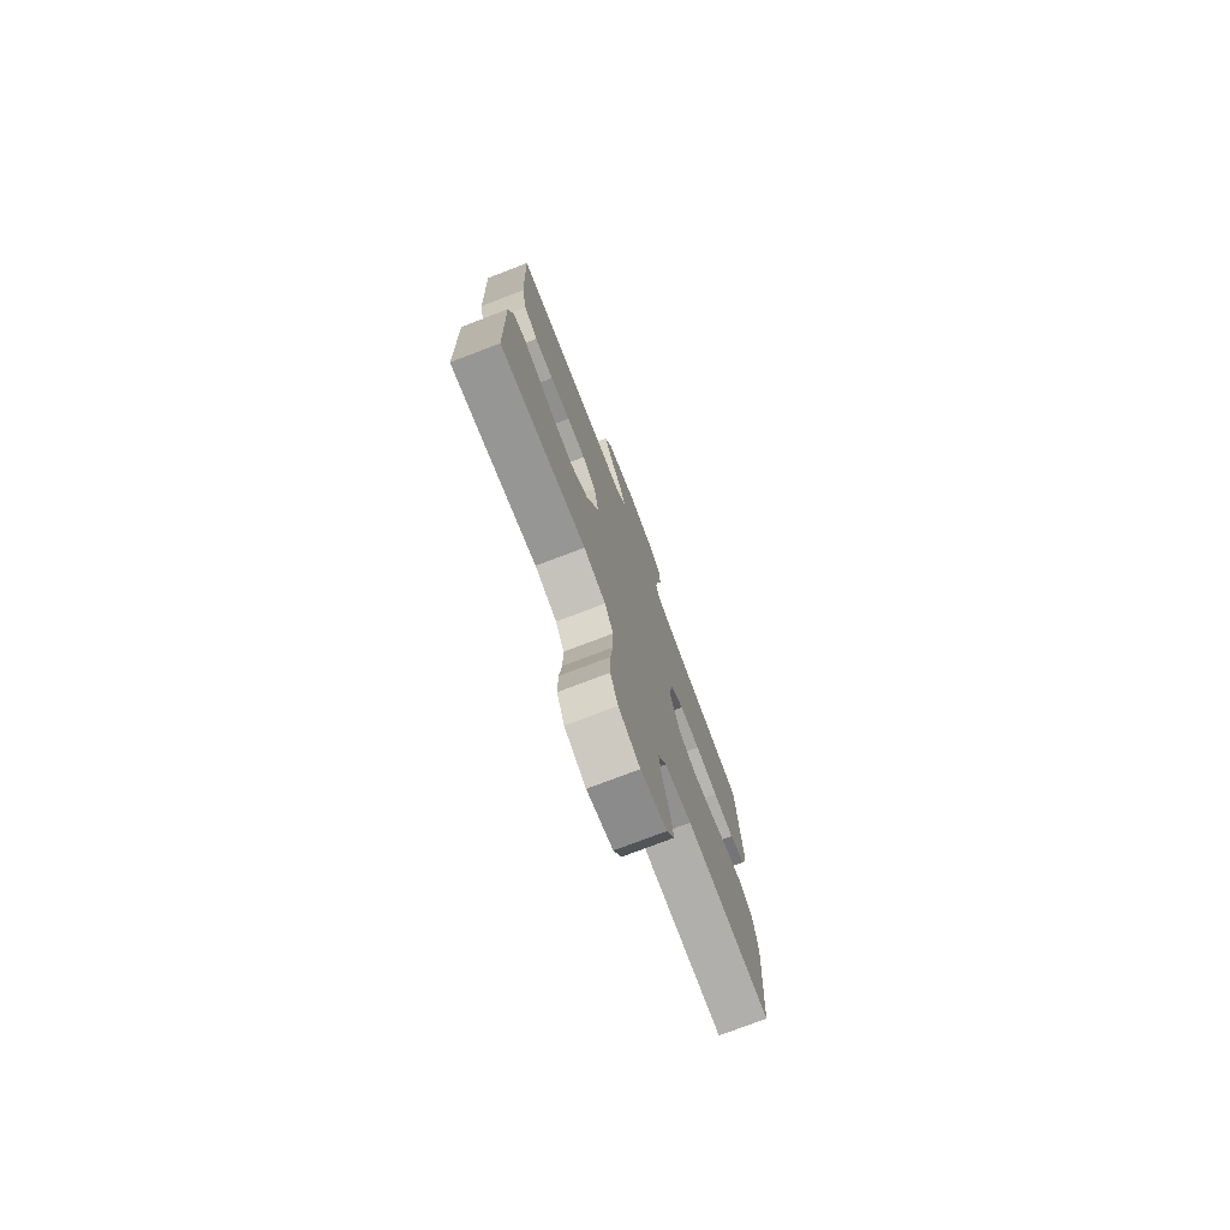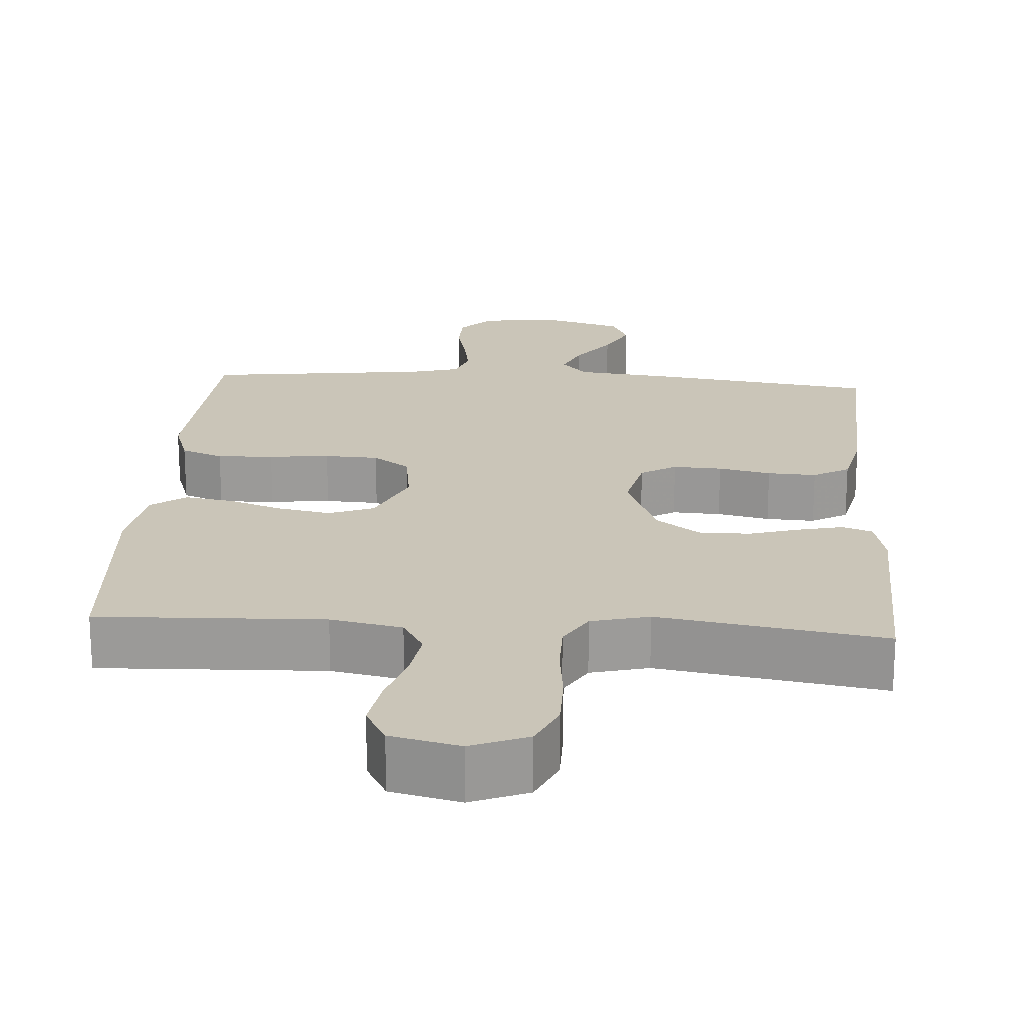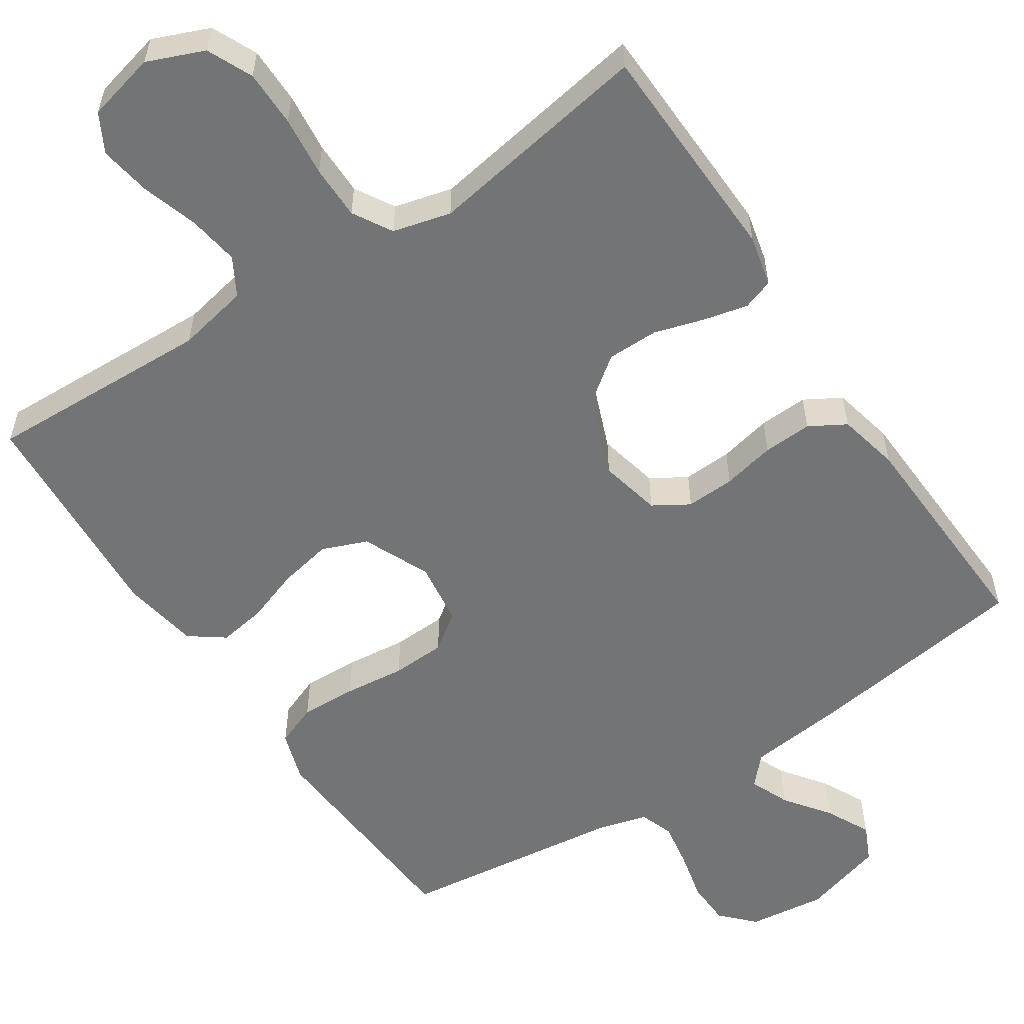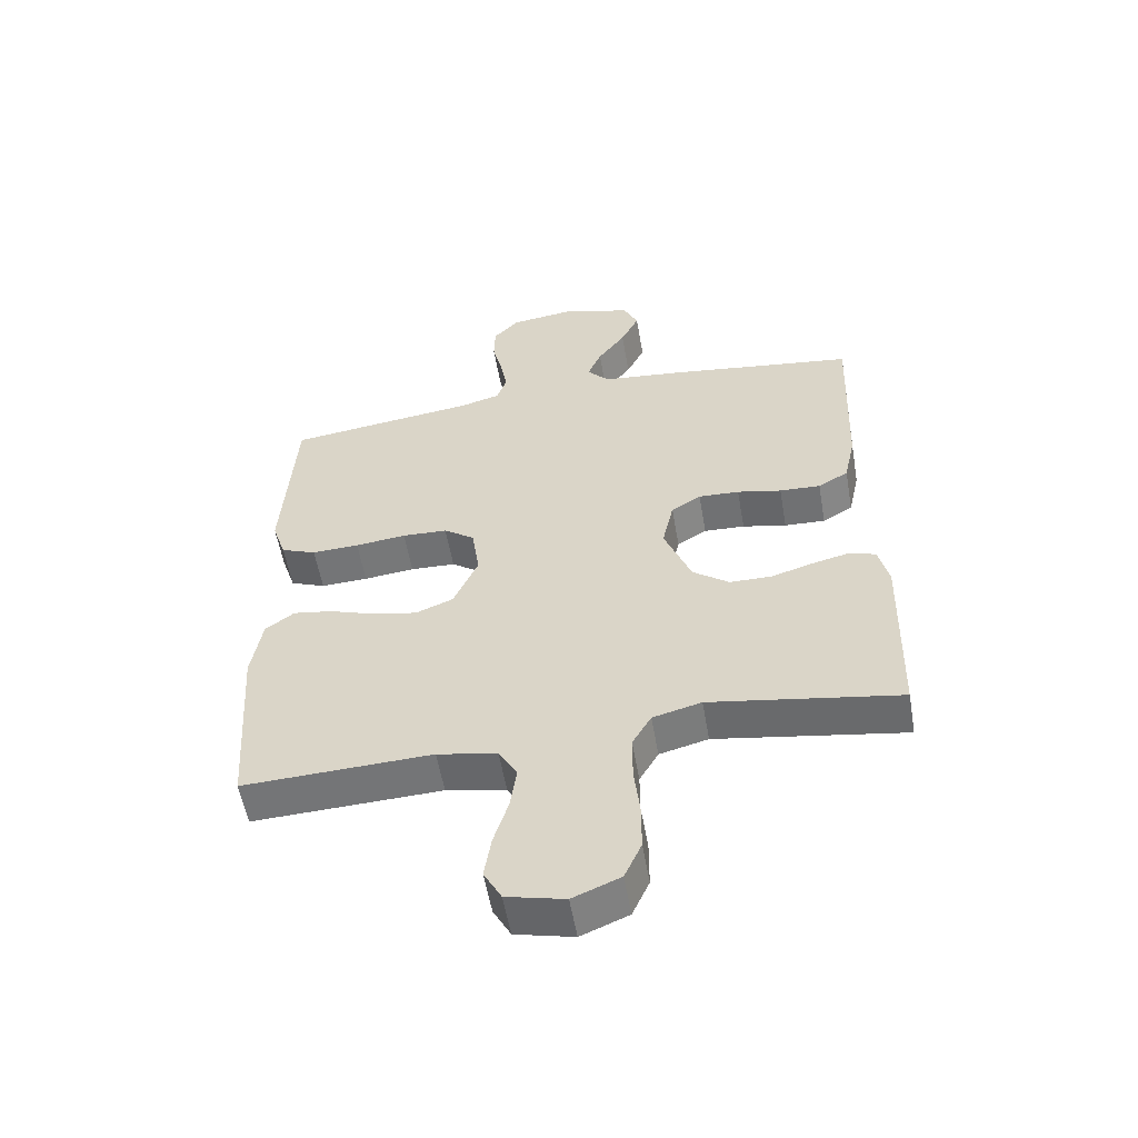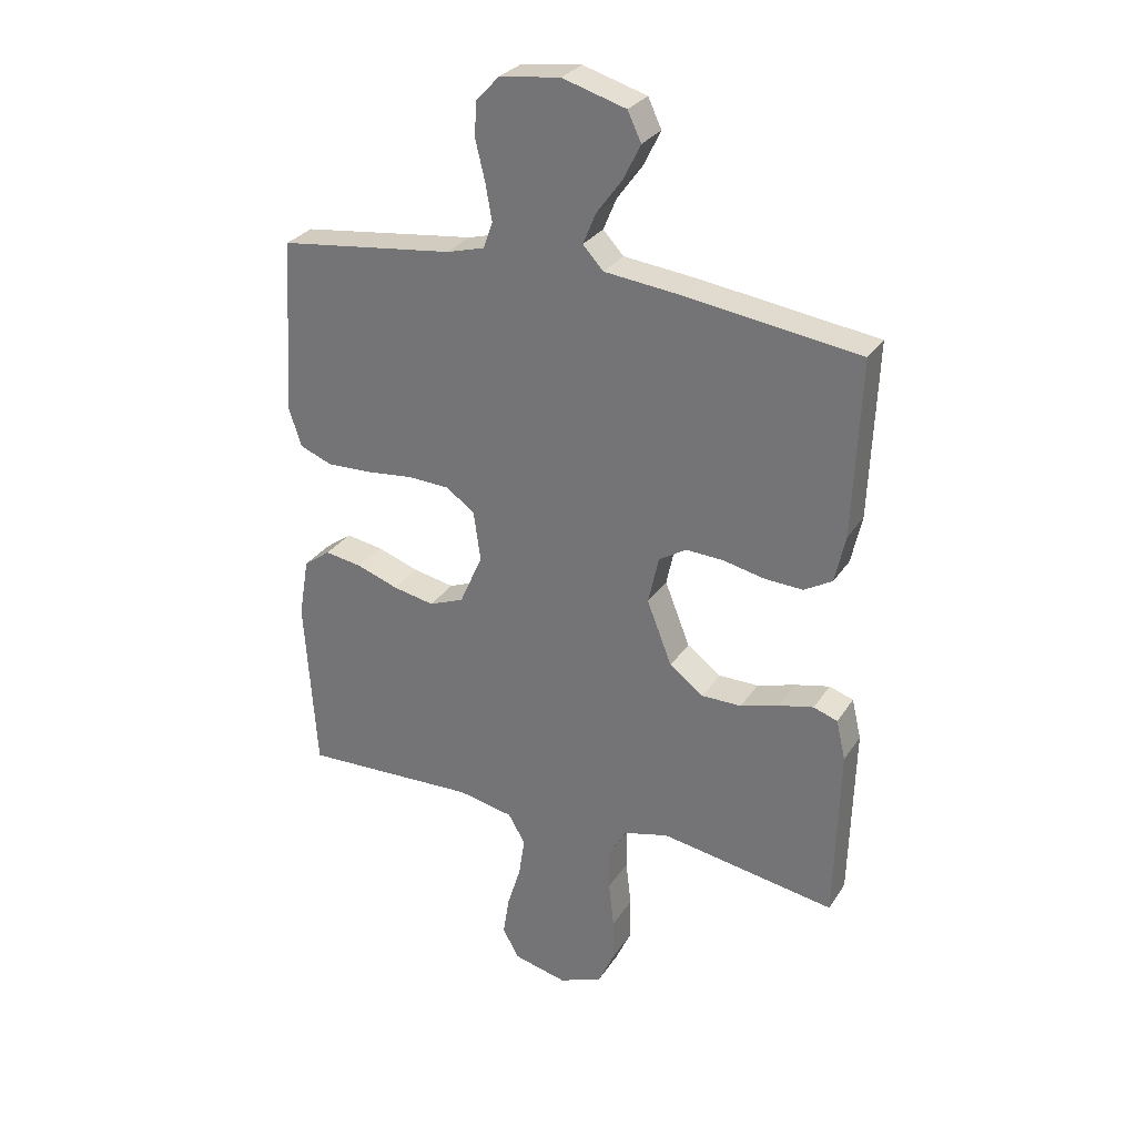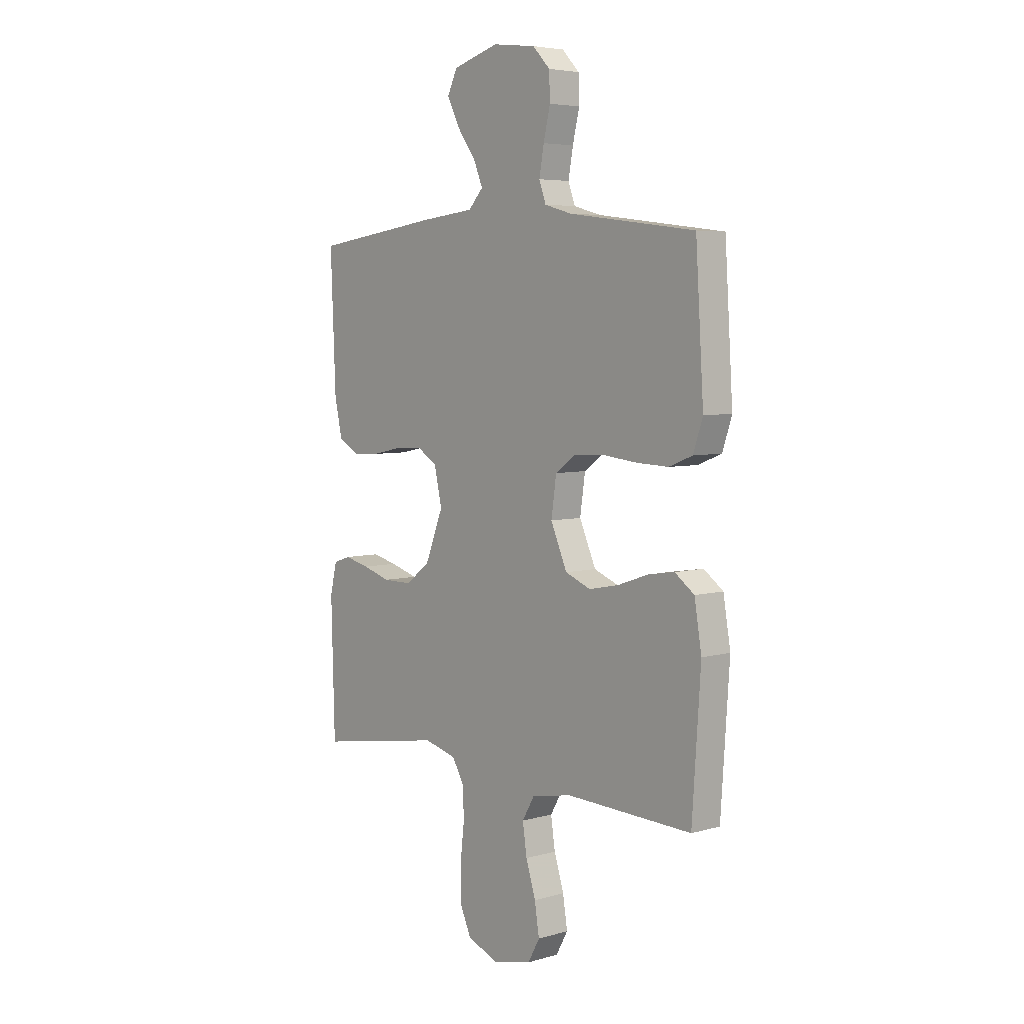
<metadata>
{"format":"obj","ext":"obj","renderer":"f3d","projection":"perspective","resolution":1024,"background":"white","views":[{"elev":-76.1,"azim":-69.1,"up":"+Z"},{"elev":20.5,"azim":-176.0,"up":"+Y"},{"elev":-56.2,"azim":-146.3,"up":"+Y"},{"elev":-55.9,"azim":-170.2,"up":"+Z"},{"elev":29.3,"azim":-153.0,"up":"+Z"},{"elev":5.4,"azim":48.7,"up":"+Z"}]}
</metadata>
<code>
v 0.5 0.07 0.5
v 0.519 0.07 0.2
v 0.497 0.07 0.133
v 0.441 0.07 0.111
v 0.366 0.07 0.114
v 0.285 0.07 0.123
v 0.213 0.07 0.12
v 0.164 0.07 0.085
v 0.152 0.07 0
v 0.191 0.07 -0.089
v 0.251 0.07 -0.113
v 0.322 0.07 -0.099
v 0.394 0.07 -0.074
v 0.457 0.07 -0.064
v 0.503 0.07 -0.098
v 0.52 0.07 -0.2
v 0.5 0.07 -0.5
v 0.2 0.07 -0.488
v 0.105 0.07 -0.507
v 0.076 0.07 -0.557
v 0.086 0.07 -0.625
v 0.109 0.07 -0.699
v 0.12 0.07 -0.768
v 0.092 0.07 -0.819
v 0 0.07 -0.841
v -0.075 0.07 -0.81
v -0.102 0.07 -0.75
v -0.102 0.07 -0.675
v -0.093 0.07 -0.595
v -0.093 0.07 -0.523
v -0.123 0.07 -0.471
v -0.2 0.07 -0.451
v -0.5 0.07 -0.5
v -0.508 0.07 -0.2
v -0.492 0.07 -0.132
v -0.451 0.07 -0.118
v -0.392 0.07 -0.132
v -0.326 0.07 -0.152
v -0.258 0.07 -0.152
v -0.2 0.07 -0.109
v -0.157 0.07 0
v -0.175 0.07 0.082
v -0.222 0.07 0.111
v -0.287 0.07 0.108
v -0.357 0.07 0.093
v -0.422 0.07 0.09
v -0.47 0.07 0.118
v -0.488 0.07 0.2
v -0.5 0.07 0.5
v -0.2 0.07 0.541
v -0.072 0.07 0.555
v -0.037 0.07 0.593
v -0.059 0.07 0.646
v -0.103 0.07 0.706
v -0.132 0.07 0.765
v -0.109 0.07 0.814
v 0 0.07 0.846
v 0.103 0.07 0.833
v 0.144 0.07 0.79
v 0.146 0.07 0.73
v 0.13 0.07 0.663
v 0.119 0.07 0.601
v 0.135 0.07 0.556
v 0.2 0.07 0.538
v 0.5 0 0.5
v 0.519 0 0.2
v 0.497 0 0.133
v 0.441 0 0.111
v 0.366 0 0.114
v 0.285 0 0.123
v 0.213 0 0.12
v 0.164 0 0.085
v 0.152 0 0
v 0.191 0 -0.089
v 0.251 0 -0.113
v 0.322 0 -0.099
v 0.394 0 -0.074
v 0.457 0 -0.064
v 0.503 0 -0.098
v 0.52 0 -0.2
v 0.5 0 -0.5
v 0.2 0 -0.488
v 0.105 0 -0.507
v 0.076 0 -0.557
v 0.086 0 -0.625
v 0.109 0 -0.699
v 0.12 0 -0.768
v 0.092 0 -0.819
v 0 0 -0.841
v -0.075 0 -0.81
v -0.102 0 -0.75
v -0.102 0 -0.675
v -0.093 0 -0.595
v -0.093 0 -0.523
v -0.123 0 -0.471
v -0.2 0 -0.451
v -0.5 0 -0.5
v -0.508 0 -0.2
v -0.492 0 -0.132
v -0.451 0 -0.118
v -0.392 0 -0.132
v -0.326 0 -0.152
v -0.258 0 -0.152
v -0.2 0 -0.109
v -0.157 0 0
v -0.175 0 0.082
v -0.222 0 0.111
v -0.287 0 0.108
v -0.357 0 0.093
v -0.422 0 0.09
v -0.47 0 0.118
v -0.488 0 0.2
v -0.5 0 0.5
v -0.2 0 0.541
v -0.072 0 0.555
v -0.037 0 0.593
v -0.059 0 0.646
v -0.103 0 0.706
v -0.132 0 0.765
v -0.109 0 0.814
v 0 0 0.846
v 0.103 0 0.833
v 0.144 0 0.79
v 0.146 0 0.73
v 0.13 0 0.663
v 0.119 0 0.601
v 0.135 0 0.556
v 0.2 0 0.538
f 59 60 61
f 58 59 61
f 57 58 61
f 56 57 61
f 55 56 61
f 54 55 61
f 53 54 61
f 52 53 61 62
f 51 52 62 63
f 51 63 64
f 50 51 64
f 49 50 64
f 48 49 64
f 47 48 64
f 46 47 64
f 45 46 64
f 44 45 64
f 36 37 38
f 35 36 38
f 34 35 38
f 33 34 38
f 32 33 38
f 31 32 38 39
f 30 31 39 40
f 27 28 29
f 26 27 29
f 25 26 29
f 24 25 29
f 23 24 29
f 22 23 29
f 21 22 29
f 20 21 29 30
f 30 40 41
f 20 30 41
f 19 20 41
f 16 17 18
f 15 16 18
f 14 15 18
f 13 14 18
f 12 13 18
f 11 12 18 19
f 4 5 6
f 3 4 6
f 2 3 6
f 1 2 6
f 64 1 6
f 64 6 7
f 43 44 64
f 64 7 8
f 43 64 8
f 42 43 8
f 41 42 8 9
f 10 11 19 41
f 9 10 41
f 125 124 123
f 125 123 122
f 125 122 121
f 125 121 120
f 125 120 119
f 125 119 118
f 125 118 117
f 126 125 117 116
f 127 126 116 115
f 128 127 115
f 128 115 114
f 128 114 113
f 128 113 112
f 128 112 111
f 128 111 110
f 128 110 109
f 128 109 108
f 102 101 100
f 102 100 99
f 102 99 98
f 102 98 97
f 102 97 96
f 103 102 96 95
f 104 103 95 94
f 93 92 91
f 93 91 90
f 93 90 89
f 93 89 88
f 93 88 87
f 93 87 86
f 93 86 85
f 94 93 85 84
f 105 104 94
f 105 94 84
f 105 84 83
f 82 81 80
f 82 80 79
f 82 79 78
f 82 78 77
f 82 77 76
f 83 82 76 75
f 70 69 68
f 70 68 67
f 70 67 66
f 70 66 65
f 70 65 128
f 71 70 128
f 128 108 107
f 72 71 128
f 72 128 107
f 72 107 106
f 73 72 106 105
f 105 83 75 74
f 105 74 73
f 1 65 66 2
f 2 66 67 3
f 3 67 68 4
f 4 68 69 5
f 5 69 70 6
f 6 70 71 7
f 7 71 72 8
f 8 72 73 9
f 9 73 74 10
f 10 74 75 11
f 11 75 76 12
f 12 76 77 13
f 13 77 78 14
f 14 78 79 15
f 15 79 80 16
f 16 80 81 17
f 17 81 82 18
f 18 82 83 19
f 19 83 84 20
f 20 84 85 21
f 21 85 86 22
f 22 86 87 23
f 23 87 88 24
f 24 88 89 25
f 25 89 90 26
f 26 90 91 27
f 27 91 92 28
f 28 92 93 29
f 29 93 94 30
f 30 94 95 31
f 31 95 96 32
f 32 96 97 33
f 33 97 98 34
f 34 98 99 35
f 35 99 100 36
f 36 100 101 37
f 37 101 102 38
f 38 102 103 39
f 39 103 104 40
f 40 104 105 41
f 41 105 106 42
f 42 106 107 43
f 43 107 108 44
f 44 108 109 45
f 45 109 110 46
f 46 110 111 47
f 47 111 112 48
f 48 112 113 49
f 49 113 114 50
f 50 114 115 51
f 51 115 116 52
f 52 116 117 53
f 53 117 118 54
f 54 118 119 55
f 55 119 120 56
f 56 120 121 57
f 57 121 122 58
f 58 122 123 59
f 59 123 124 60
f 60 124 125 61
f 61 125 126 62
f 62 126 127 63
f 63 127 128 64
f 64 128 65 1

</code>
